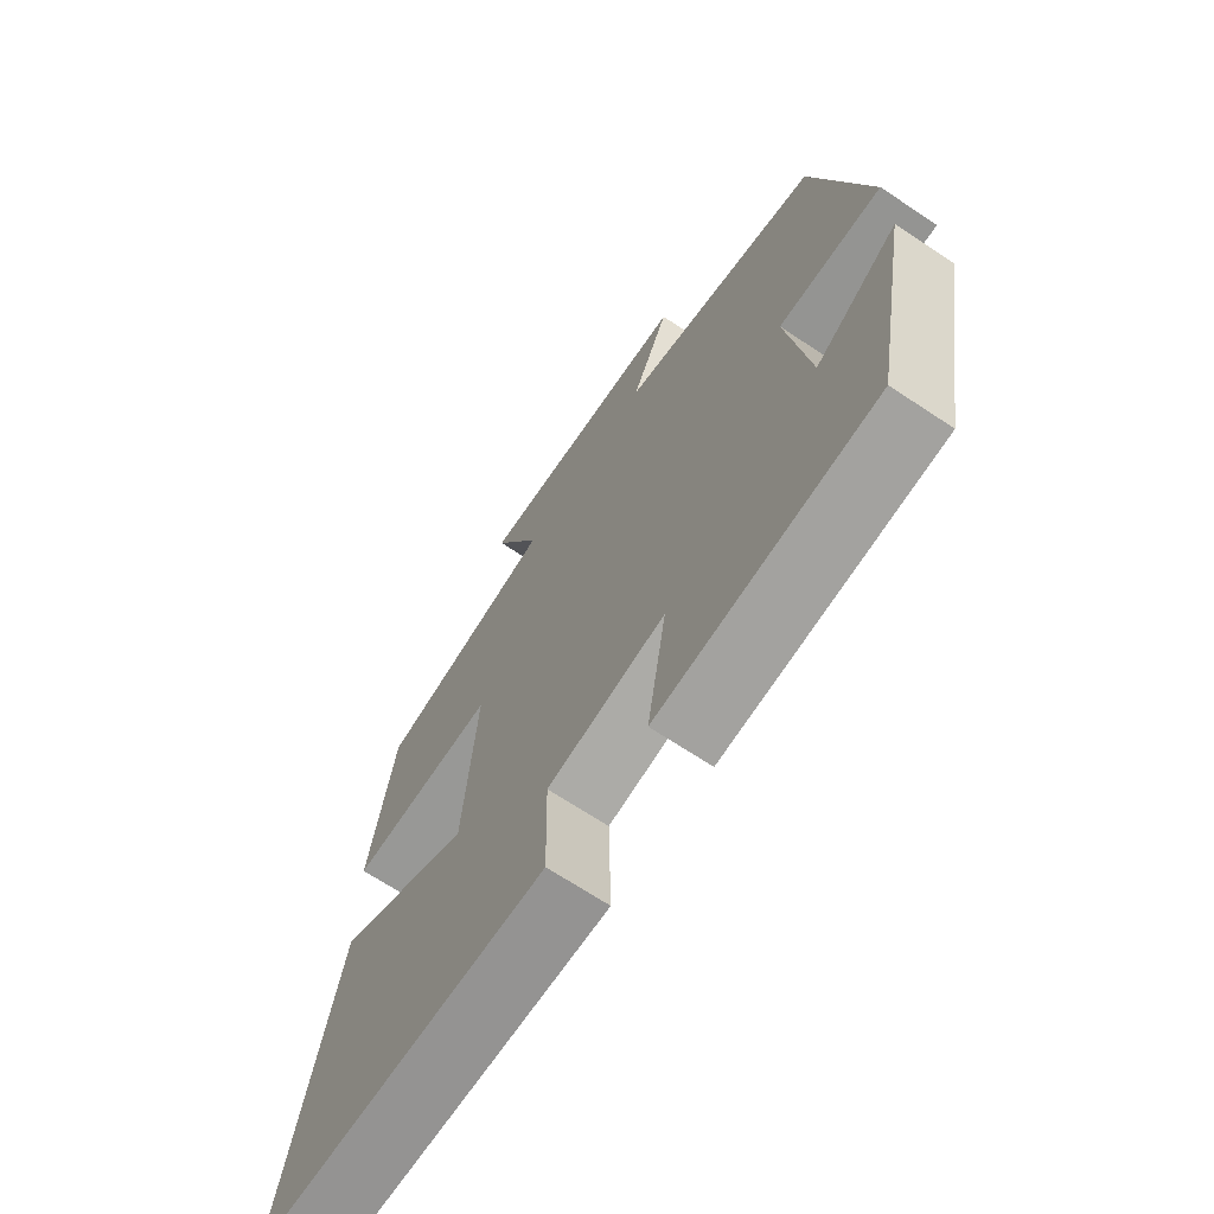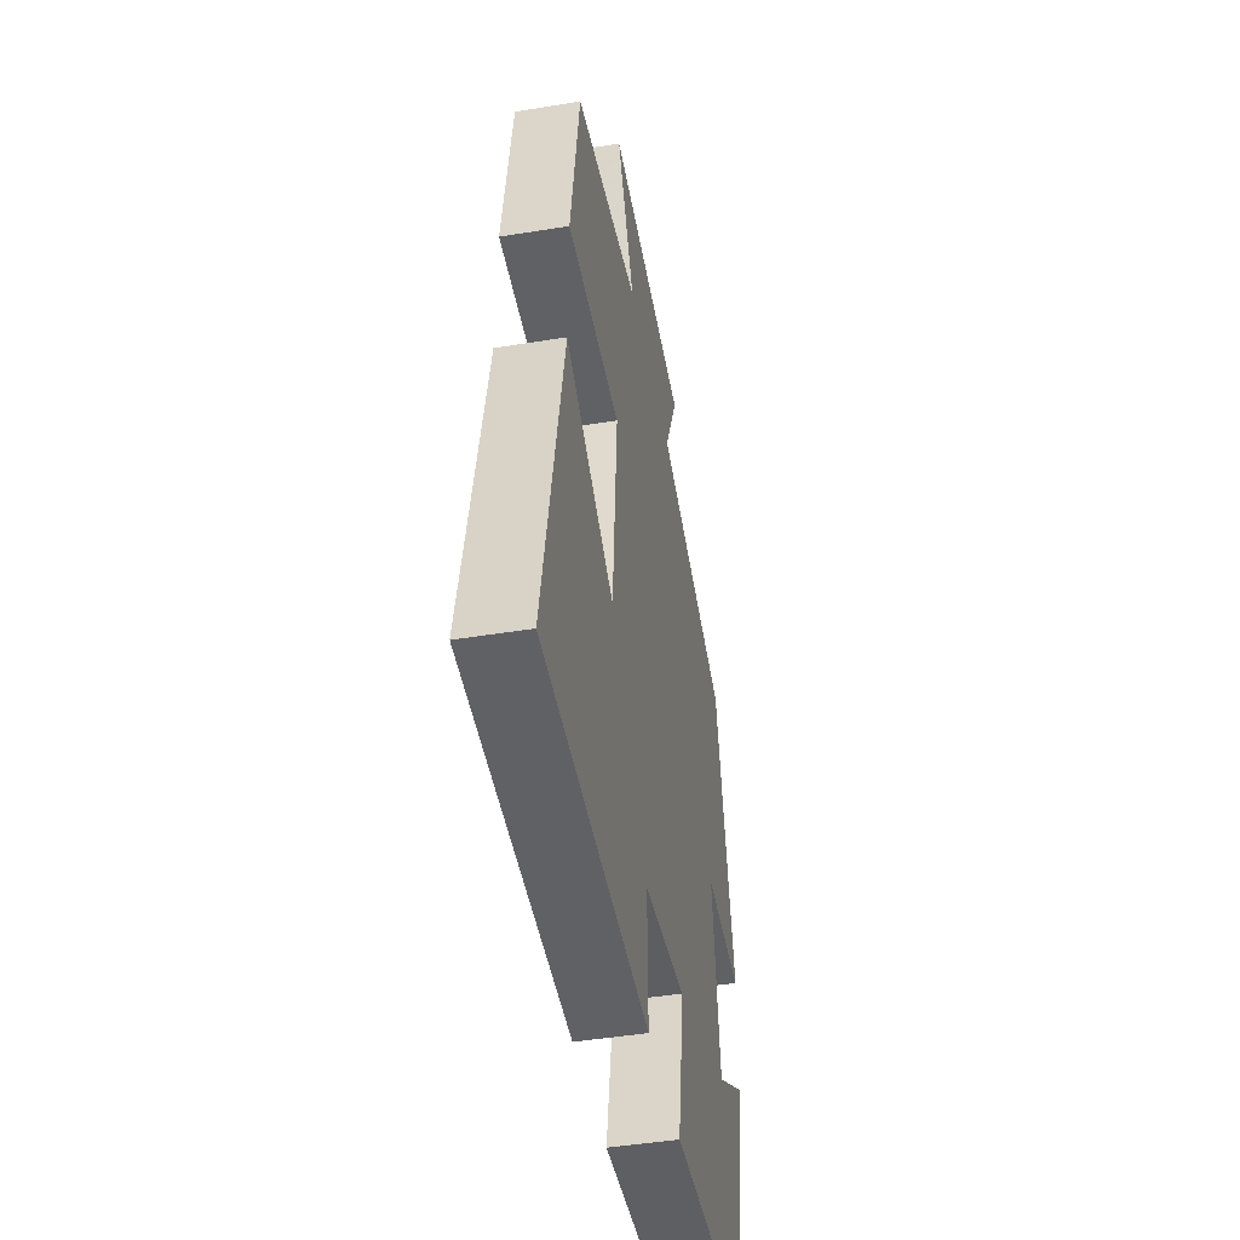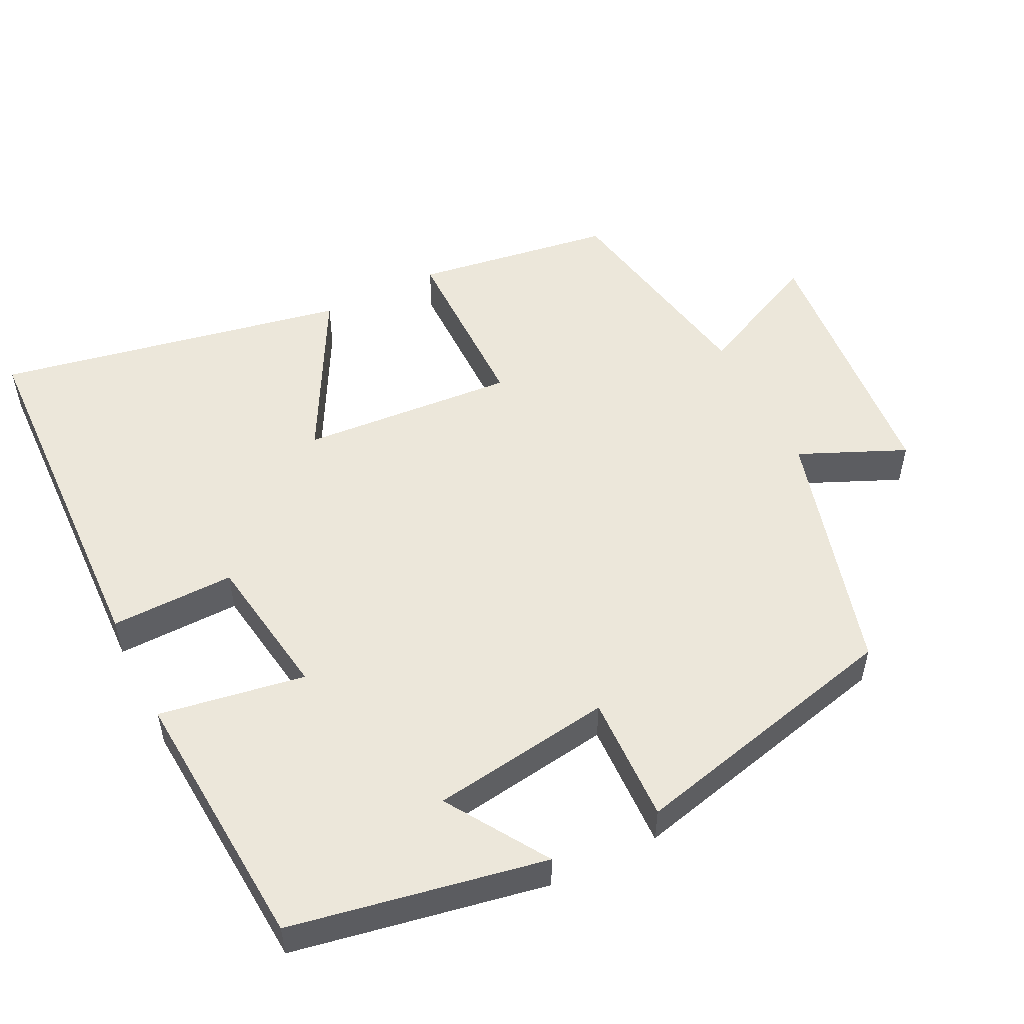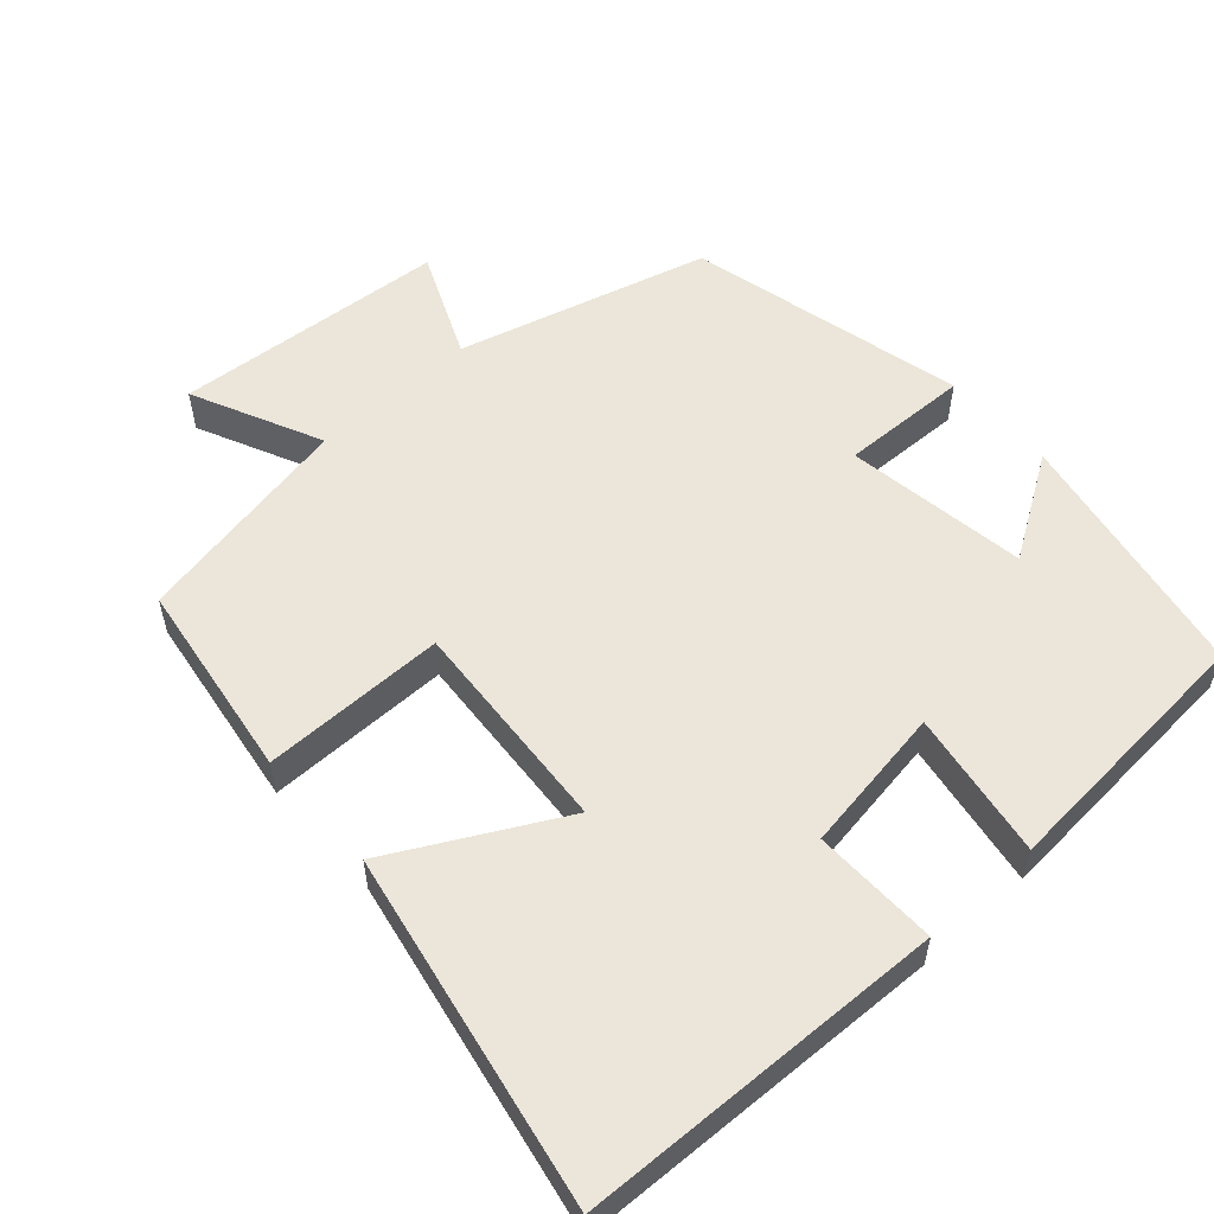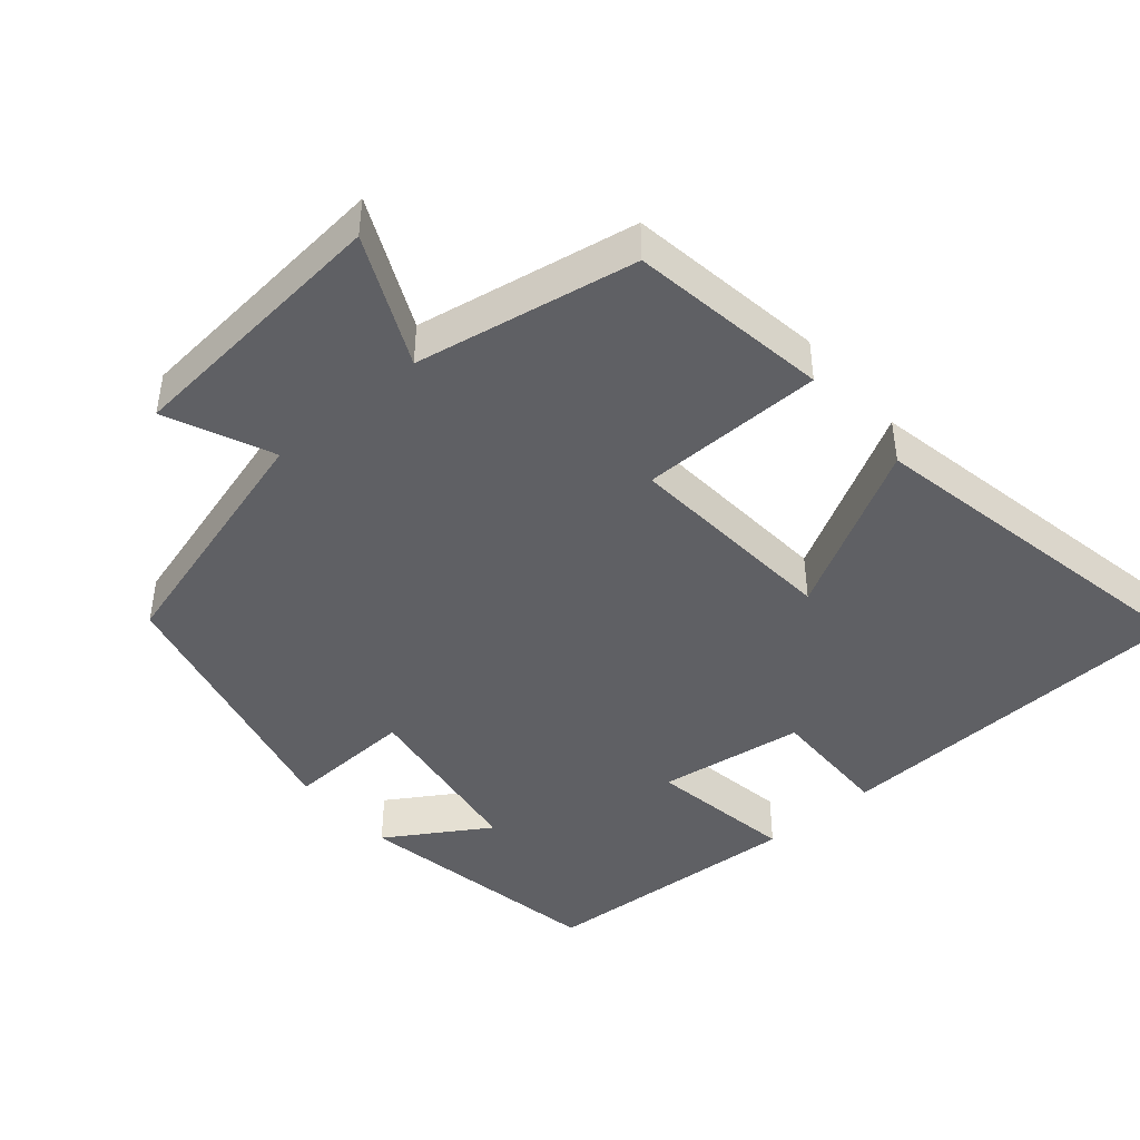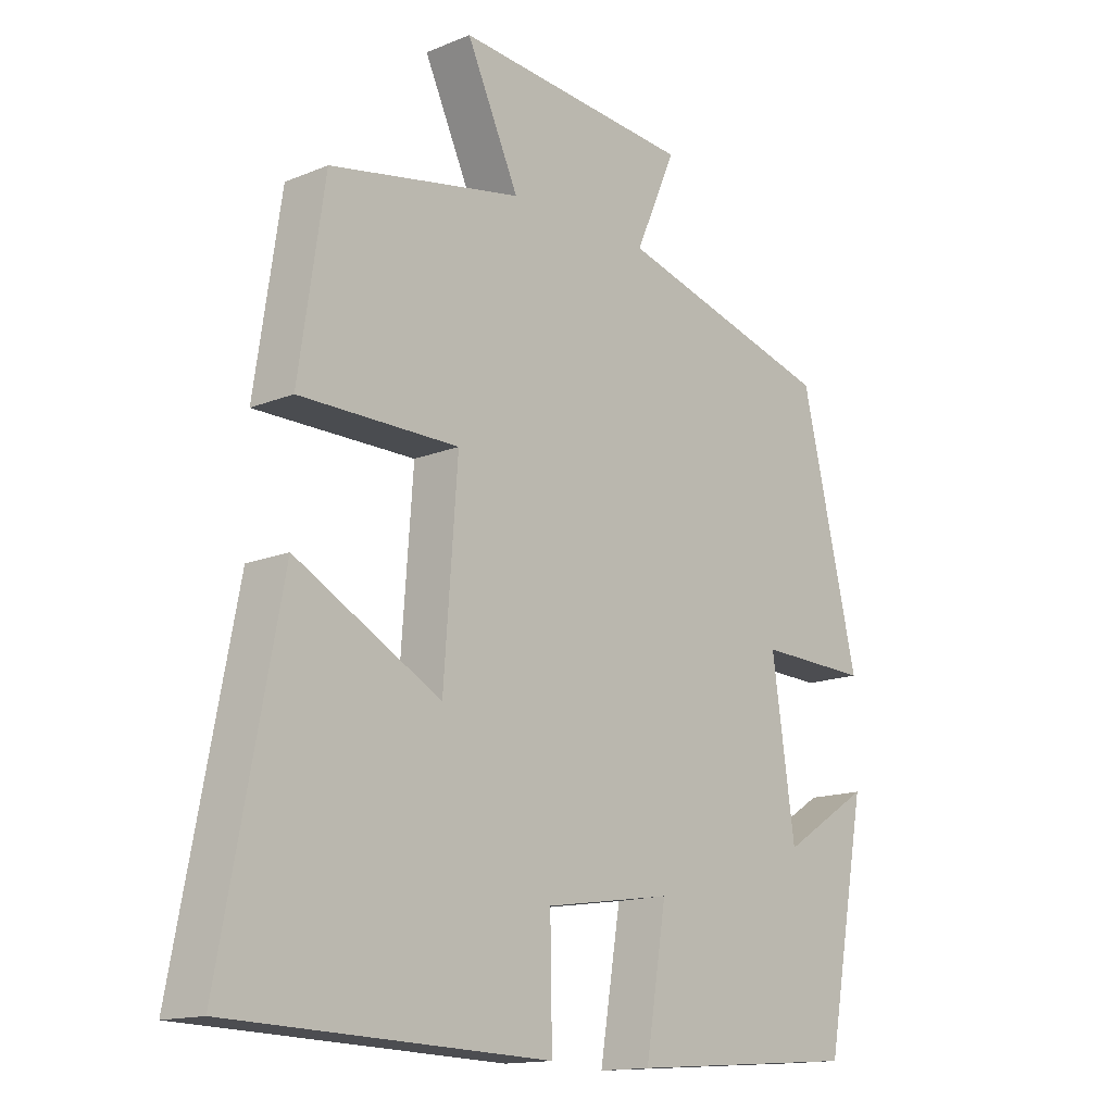
<metadata>
{"format":"obj","ext":"obj","renderer":"f3d","projection":"perspective","resolution":1024,"background":"white","views":[{"elev":-68.7,"azim":-123.6,"up":"+Z"},{"elev":-45.9,"azim":100.6,"up":"+Z"},{"elev":52.5,"azim":-116.5,"up":"+Y"},{"elev":55.7,"azim":137.9,"up":"+Y"},{"elev":-44.5,"azim":40.7,"up":"+Y"},{"elev":-14.6,"azim":131.8,"up":"+Z"}]}
</metadata>
<code>
v -0.435 0.07 -0.474
v -0.5 0.07 -0.127
v -0.361 0.07 -0.215
v -0.325 0.07 0.033
v -0.5 0.07 0.027
v -0.41 0.07 0.405
v -0.069 0.07 0.5
v -0.133 0.07 0.645
v 0.239 0.07 0.677
v 0.157 0.07 0.5
v 0.459 0.07 0.443
v 0.5 0.07 0.171
v 0.25 0.07 0.17
v 0.272 0.07 -0.124
v 0.5 0.07 -0.001
v 0.593 0.07 -0.482
v 0.093 0.07 -0.5
v 0.096 0.07 -0.33
v -0.104 0.07 -0.3
v -0.071 0.07 -0.5
v -0.435 0 -0.474
v -0.5 0 -0.127
v -0.361 0 -0.215
v -0.325 0 0.033
v -0.5 0 0.027
v -0.41 0 0.405
v -0.069 0 0.5
v -0.133 0 0.645
v 0.239 0 0.677
v 0.157 0 0.5
v 0.459 0 0.443
v 0.5 0 0.171
v 0.25 0 0.17
v 0.272 0 -0.124
v 0.5 0 -0.001
v 0.593 0 -0.482
v 0.093 0 -0.5
v 0.096 0 -0.33
v -0.104 0 -0.3
v -0.071 0 -0.5
f 19 20 1
f 15 16 17 18
f 14 15 18
f 13 14 18 19
f 10 11 12 13
f 10 13 19 1
f 7 8 9 10
f 4 5 6 7
f 3 4 7 10
f 1 2 3
f 1 3 10
f 21 40 39
f 38 37 36 35
f 38 35 34
f 39 38 34 33
f 33 32 31 30
f 21 39 33 30
f 30 29 28 27
f 27 26 25 24
f 30 27 24 23
f 23 22 21
f 30 23 21
f 1 21 22 2
f 2 22 23 3
f 3 23 24 4
f 4 24 25 5
f 5 25 26 6
f 6 26 27 7
f 7 27 28 8
f 8 28 29 9
f 9 29 30 10
f 10 30 31 11
f 11 31 32 12
f 12 32 33 13
f 13 33 34 14
f 14 34 35 15
f 15 35 36 16
f 16 36 37 17
f 17 37 38 18
f 18 38 39 19
f 19 39 40 20
f 20 40 21 1

</code>
